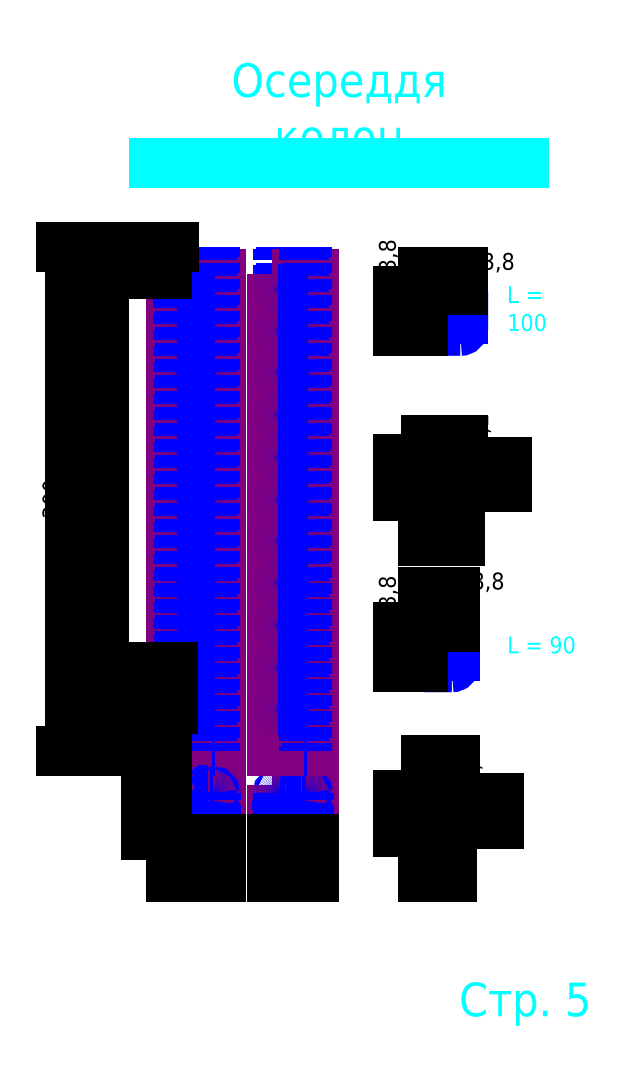
<metadata>
{"format":"dxf","ext":"dxf","renderer":"ezdxf+matplotlib","layout":"modelspace","background":"white","min_lineweight":24,"dpi":150}
</metadata>
<code>
0
SECTION
2
ENTITIES
0
HATCH
8
metal
10
0
20
0
30
0
210
0
220
0
230
1
2
SOLID
70
    1
71
    0
91
    1
92
    0
93
    1
72
    2
10
25.2
20
25.2
40
0.8
50
0
51
360
73
    1
97
    0
75
    0
76
    1
98
    0
0
HATCH
8
metal
10
0
20
0
30
0
210
0
220
0
230
1
2
SOLID
70
    1
71
    0
91
    1
92
    0
93
    1
72
    2
10
4.8
20
25.2
40
0.8
50
0
51
360
73
    1
97
    0
75
    0
76
    1
98
    0
0
HATCH
8
metal
10
0
20
0
30
0
210
0
220
0
230
1
2
SOLID
70
    1
71
    0
91
    1
92
    0
93
    1
72
    2
10
4.8
20
4.8
40
0.8
50
0
51
360
73
    1
97
    0
75
    0
76
    1
98
    0
0
HATCH
8
metal
10
0
20
0
30
0
210
0
220
0
230
1
2
SOLID
70
    1
71
    0
91
    1
92
    0
93
    1
72
    2
10
25.2
20
4.8
40
0.8
50
0
51
360
73
    1
97
    0
75
    0
76
    1
98
    0
0
HATCH
8
metal
10
0
20
0
30
0
210
0
220
0
230
1
2
SOLID
70
    1
71
    0
91
    1
92
    0
93
    1
72
    2
10
64.8
20
4.8
40
0.8
50
0
51
360
73
    1
97
    0
75
    0
76
    1
98
    0
0
HATCH
8
metal
10
0
20
0
30
0
210
0
220
0
230
1
2
SOLID
70
    1
71
    0
91
    1
92
    0
93
    1
72
    2
10
64.8
20
25.2
40
0.8
50
0
51
360
73
    1
97
    0
75
    0
76
    1
98
    0
0
HATCH
8
metal
10
0
20
0
30
0
210
0
220
0
230
1
2
SOLID
70
    1
71
    0
91
    1
92
    0
93
    1
72
    2
10
80.2
20
25.2
40
0.8
50
0
51
360
73
    1
97
    0
75
    0
76
    1
98
    0
0
HATCH
8
metal
10
0
20
0
30
0
210
0
220
0
230
1
2
SOLID
70
    1
71
    0
91
    1
92
    0
93
    1
72
    2
10
80.2
20
4.8
40
0.8
50
0
51
360
73
    1
97
    0
75
    0
76
    1
98
    0
0
LWPOLYLINE
8
concrete
90
    4
70
    1
43
0
10
0
20
334
10
30
20
334
10
30
20
50
10
0
20
50
0
LWPOLYLINE
8
concrete
90
    4
70
    1
43
0
10
0
20
30
10
30
20
30
10
30
20
0
10
0
20
0
0
LWPOLYLINE
8
metal
90
    4
70
    1
43
0
10
4
20
50
10
5.6
20
50
10
5.6
20
350
10
4
20
350
0
LWPOLYLINE
8
metal
90
    4
70
    1
43
0
10
24.4
20
50
10
26
20
50
10
26
20
350
10
24.4
20
350
0
CIRCLE
8
metal
10
25.2
20
25.2
40
0.8
0
CIRCLE
8
metal
10
4.8
20
25.2
40
0.8
0
CIRCLE
8
metal
10
4.8
20
4.8
40
0.8
0
CIRCLE
8
metal
10
25.2
20
4.8
40
0.8
0
CIRCLE
8
metal
10
64.8
20
25.2
40
0.8
0
CIRCLE
8
metal
10
64.8
20
4.8
40
0.8
0
LWPOLYLINE
8
concrete
90
    4
70
    1
43
0
10
60
20
30
10
85
20
30
10
85
20
0
10
60
20
0
0
CIRCLE
8
metal
10
80.2
20
25.2
40
0.8
0
CIRCLE
8
metal
10
80.2
20
4.8
40
0.8
0
LWPOLYLINE
8
metal
90
    8
70
    1
43
0
10
25.1
20
3.1
42
0.4142
10
26.9
20
4.9
10
26.9
20
25.1
42
0.4142
10
25.1
20
26.9
10
4.9
20
26.9
42
0.4142
10
3.1
20
25.1
10
3.1
20
4.9
42
0.4142
10
4.9
20
3.1
0
LWPOLYLINE
8
metal
90
    8
70
    1
43
0
10
25.1
20
3.9
42
0.4142
10
26.1
20
4.9
10
26.1
20
25.1
42
0.4142
10
25.1
20
26.1
10
4.9
20
26.1
42
0.4142
10
3.9
20
25.1
10
3.9
20
4.9
42
0.4142
10
4.9
20
3.9
0
LWPOLYLINE
8
metal
90
    8
70
    1
43
0
10
80.1
20
3.1
42
0.4142
10
81.9
20
4.9
10
81.9
20
25.1
42
0.4142
10
80.1
20
26.9
10
64.9
20
26.9
42
0.4142
10
63.1
20
25.1
10
63.1
20
4.9
42
0.4142
10
64.9
20
3.1
0
LWPOLYLINE
8
metal
90
    8
70
    1
43
0
10
80.1
20
3.9
42
0.4142
10
81.1
20
4.9
10
81.1
20
25.1
42
0.4142
10
80.1
20
26.1
10
64.9
20
26.1
42
0.4142
10
63.9
20
25.1
10
63.9
20
4.9
42
0.4142
10
64.9
20
3.9
0
LWPOLYLINE
8
metal
90
    4
70
    1
43
0
10
26.5
20
74.6
42
1
10
26.5
20
75.4
10
3.5
20
75.4
42
1
10
3.5
20
74.6
0
LWPOLYLINE
8
metal
90
    4
70
    1
43
0
10
26.5
20
99.6
42
1
10
26.5
20
100.4
10
3.5
20
100.4
42
1
10
3.5
20
99.6
0
LWPOLYLINE
8
metal
90
    4
70
    1
43
0
10
26.5
20
124.6
42
1
10
26.5
20
125.4
10
3.5
20
125.4
42
1
10
3.5
20
124.6
0
LWPOLYLINE
8
metal
90
    4
70
    1
43
0
10
26.5
20
149.6
42
1
10
26.5
20
150.4
10
3.5
20
150.4
42
1
10
3.5
20
149.6
0
LWPOLYLINE
8
metal
90
    4
70
    1
43
0
10
26.5
20
174.6
42
1
10
26.5
20
175.4
10
3.5
20
175.4
42
1
10
3.5
20
174.6
0
LWPOLYLINE
8
metal
90
    4
70
    1
43
0
10
26.5
20
199.6
42
1
10
26.5
20
200.4
10
3.5
20
200.4
42
1
10
3.5
20
199.6
0
LWPOLYLINE
8
metal
90
    4
70
    1
43
0
10
26.5
20
224.6
42
1
10
26.5
20
225.4
10
3.5
20
225.4
42
1
10
3.5
20
224.6
0
LWPOLYLINE
8
metal
90
    4
70
    1
43
0
10
26.5
20
249.6
42
1
10
26.5
20
250.4
10
3.5
20
250.4
42
1
10
3.5
20
249.6
0
LWPOLYLINE
8
metal
90
    4
70
    1
43
0
10
26.5
20
274.6
42
1
10
26.5
20
275.4
10
3.5
20
275.4
42
1
10
3.5
20
274.6
0
LWPOLYLINE
8
metal
90
    4
70
    1
43
0
10
26.5
20
299.6
42
1
10
26.5
20
300.4
10
3.5
20
300.4
42
1
10
3.5
20
299.6
0
LWPOLYLINE
8
metal
90
    4
70
    1
43
0
10
26.5
20
324.6
42
1
10
26.5
20
325.4
10
3.5
20
325.4
42
1
10
3.5
20
324.6
0
LWPOLYLINE
8
metal
90
    4
70
    1
43
0
10
64
20
50
10
65.6
20
50
10
65.6
20
350
10
64
20
350
0
LWPOLYLINE
8
concrete
90
    4
70
    1
43
0
10
60
20
334
10
85
20
334
10
85
20
50
10
60
20
50
0
LWPOLYLINE
8
metal
90
    4
70
    1
43
0
10
79.4
20
50
10
81
20
50
10
81
20
350
10
79.4
20
350
0
LWPOLYLINE
8
metal
90
    4
70
    1
43
0
10
81.5
20
74.6
42
1
10
81.5
20
75.4
10
63.5
20
75.4
42
1
10
63.5
20
74.6
0
LWPOLYLINE
8
metal
90
    4
70
    1
43
0
10
81.5
20
99.6
42
1
10
81.5
20
100.4
10
63.5
20
100.4
42
1
10
63.5
20
99.6
0
LWPOLYLINE
8
metal
90
    4
70
    1
43
0
10
81.5
20
124.6
42
1
10
81.5
20
125.4
10
63.5
20
125.4
42
1
10
63.5
20
124.6
0
LWPOLYLINE
8
metal
90
    4
70
    1
43
0
10
81.5
20
149.6
42
1
10
81.5
20
150.4
10
63.5
20
150.4
42
1
10
63.5
20
149.6
0
LWPOLYLINE
8
metal
90
    4
70
    1
43
0
10
81.5
20
174.6
42
1
10
81.5
20
175.4
10
63.5
20
175.4
42
1
10
63.5
20
174.6
0
LWPOLYLINE
8
metal
90
    4
70
    1
43
0
10
81.5
20
199.6
42
1
10
81.5
20
200.4
10
63.5
20
200.4
42
1
10
63.5
20
199.6
0
LWPOLYLINE
8
metal
90
    4
70
    1
43
0
10
81.5
20
224.6
42
1
10
81.5
20
225.4
10
63.5
20
225.4
42
1
10
63.5
20
224.6
0
LWPOLYLINE
8
metal
90
    4
70
    1
43
0
10
81.5
20
249.6
42
1
10
81.5
20
250.4
10
63.5
20
250.4
42
1
10
63.5
20
249.6
0
LWPOLYLINE
8
metal
90
    4
70
    1
43
0
10
81.5
20
274.6
42
1
10
81.5
20
275.4
10
63.5
20
275.4
42
1
10
63.5
20
274.6
0
LWPOLYLINE
8
metal
90
    4
70
    1
43
0
10
81.5
20
299.6
42
1
10
81.5
20
300.4
10
63.5
20
300.4
42
1
10
63.5
20
299.6
0
LWPOLYLINE
8
metal
90
    4
70
    1
43
0
10
81.5
20
324.6
42
1
10
81.5
20
325.4
10
63.5
20
325.4
42
1
10
63.5
20
324.6
0
DIMENSION
8
dimensions
2
*D1
10
-10
20
30
30
0
11
-20
21
15
31
0
70
   32
71
    5
72
    0
3
Standard
53
0
210
0
220
0
230
1
13
0
23
0
33
0
14
0
24
30
34
0
50
90
0
DIMENSION
8
dimensions
2
*D2
10
30
20
-20
30
0
11
15
21
-10
31
0
70
   32
71
    5
72
    0
3
Standard
53
0
210
0
220
0
230
1
13
0
23
0
33
0
14
30
24
0
34
0
0
DIMENSION
8
dimensions
2
*D3
10
85
20
-20
30
0
11
72.5
21
-10
31
0
70
   32
71
    5
72
    0
3
Standard
53
0
210
0
220
0
230
1
13
60
23
0
33
0
14
85
24
0
34
0
0
DIMENSION
8
dimensions
2
*D4
10
-40
20
334
30
0
11
-50
21
192
31
0
70
   32
71
    5
72
    0
3
Standard
53
0
210
0
220
0
230
1
13
0
23
50
33
0
14
0
24
334
34
0
50
90
0
DIMENSION
8
dimensions
2
*D5
10
-60
20
350
30
0
11
-70
21
200
31
0
70
   32
71
    5
72
    0
3
Standard
53
0
210
0
220
0
230
1
13
0
23
50
33
0
14
4
24
350
34
0
50
90
0
DIMENSION
8
dimensions
2
*D6
10
-20
20
75
30
0
11
-30
21
62.5
31
0
70
   32
71
    5
72
    0
3
Standard
53
0
210
0
220
0
230
1
13
0
23
50
33
0
14
3.1
24
75
34
0
50
90
0
DIMENSION
8
dimensions
2
*D7
10
-20
20
100
30
0
11
-30
21
87.5
31
0
70
   32
71
    5
72
    0
3
Standard
53
0
210
0
220
0
230
1
13
3.1
23
75
33
0
14
3.1
24
100
34
0
50
90
0
LWPOLYLINE
8
metal
90
    8
70
    1
43
0
10
172
20
200
42
0.4142
10
173.8
20
201.8
10
173.8
20
222
42
0.4142
10
172
20
223.8
10
151.8
20
223.8
42
0.4142
10
150
20
222
10
150
20
201.8
42
0.4142
10
151.8
20
200
0
LWPOLYLINE
8
metal
90
    8
70
    1
43
0
10
172
20
200.8
42
0.4142
10
173
20
201.8
10
173
20
222
42
0.4142
10
172
20
223
10
151.8
20
223
42
0.4142
10
150.8
20
222
10
150.8
20
201.8
42
0.4142
10
151.8
20
200.8
0
LINE
8
metal
10
173
20
216.9
11
173.8
21
216.9
0
LINE
8
metal
10
173
20
206.9
11
173.8
21
206.9
0
DIMENSION
8
dimensions
2
*D8
10
140
20
201.8
30
0
11
130
21
212.8
31
0
70
   32
71
    5
72
    0
3
Standard
53
0
210
0
220
0
230
1
13
151.8
23
223.8
33
0
14
150
24
201.8
34
0
50
90
0
DIMENSION
8
dimensions
2
*D9
10
151.8
20
230
30
0
11
162.8
21
240
31
0
70
   32
71
    5
72
    0
3
Standard
53
0
210
0
220
0
230
1
13
173.8
23
222
33
0
14
151.8
24
223.8
34
0
0
DIMENSION
8
dimensions
2
*D10
10
172
20
180
30
0
11
161
21
190
31
0
70
   32
71
    5
72
    0
3
Standard
53
0
210
0
220
0
230
1
13
150
23
201.8
33
0
14
172
24
200
34
0
0
DIMENSION
8
dimensions
2
*D11
10
195
20
222
30
0
11
185
21
214.5
31
0
70
   32
71
    5
72
    0
3
Standard
53
0
210
0
220
0
230
1
13
173.8
23
206.9
33
0
14
173.8
24
222
34
0
50
90
0
LWPOLYLINE
8
metal
90
    8
70
    1
43
0
10
172
20
300
42
0.4142
10
173.8
20
301.8
10
173.8
20
322
42
0.4142
10
172
20
323.8
10
151.8
20
323.8
42
0.4142
10
150
20
322
10
150
20
301.8
42
0.4142
10
151.8
20
300
0
LWPOLYLINE
8
metal
90
    8
70
    1
43
0
10
172
20
300.8
42
0.4142
10
173
20
301.8
10
173
20
322
42
0.4142
10
172
20
323
10
151.8
20
323
42
0.4142
10
150.8
20
322
10
150.8
20
301.8
42
0.4142
10
151.8
20
300.8
0
LINE
8
metal
10
173
20
316.9
11
173.8
21
316.9
0
LINE
8
metal
10
173
20
306.9
11
173.8
21
306.9
0
DIMENSION
8
dimensions
2
*D12
10
151.8
20
330
30
0
11
161.9
21
340
31
0
70
   32
71
    5
72
    0
3
Standard
53
0
210
0
220
0
230
1
13
173.8
23
322
33
0
14
150
24
322
34
0
0
DIMENSION
8
dimensions
2
*D13
10
140
20
301.8
30
0
11
130
21
311.9
31
0
70
   32
71
    5
72
    0
3
Standard
53
0
210
0
220
0
230
1
13
151.8
23
323.8
33
0
14
151.9
24
300
34
0
50
90
0
MTEXT
8
dimensions
10
200
20
312
30
0
40
10
41
48.33
71
    4
72
    1
1
L = 100
7
cyrillic_ii
210
0
220
0
230
1
50
0
73
    2
44
1
0
LWPOLYLINE
8
metal
90
    8
70
    1
43
0
10
167
20
-5.329e-15
42
0.4142
10
168.8
20
1.8
10
168.8
20
22
42
0.4142
10
167
20
23.8
10
151.8
20
23.8
42
0.4142
10
150
20
22
10
150
20
1.8
42
0.4142
10
151.8
20
4.441e-16
0
LWPOLYLINE
8
metal
90
    8
70
    1
43
0
10
167
20
0.8
42
0.4142
10
168
20
1.8
10
168
20
22
42
0.4142
10
167
20
23
10
151.8
20
23
42
0.4142
10
150.8
20
22
10
150.8
20
1.8
42
0.4142
10
151.8
20
0.8
0
LINE
8
metal
10
168
20
16.9
11
168.8
21
16.9
0
LINE
8
metal
10
168
20
6.9
11
168.8
21
6.9
0
DIMENSION
8
dimensions
2
*D14
10
190
20
6.9
30
0
11
180
21
14.45
31
0
70
   32
71
    5
72
    0
3
Standard
53
0
210
0
220
0
230
1
13
168.8
23
22
33
0
14
168.8
24
6.9
34
0
50
90
0
DIMENSION
8
dimensions
2
*D15
10
151.8
20
40
30
0
11
160.3
21
50
31
0
70
   32
71
    5
72
    0
3
Standard
53
0
210
0
220
0
230
1
13
168.8
23
22
33
0
14
151.8
24
23.8
34
0
0
DIMENSION
8
dimensions
2
*D16
10
140
20
1.8
30
0
11
130
21
12.8
31
0
70
   32
71
    5
72
    0
3
Standard
53
0
210
0
220
0
230
1
13
151.8
23
23.8
33
0
14
150
24
1.8
34
0
50
90
0
DIMENSION
8
dimensions
2
*D17
10
167
20
-20
30
0
11
158.5
21
-10
31
0
70
   32
71
    5
72
    0
3
Standard
53
0
210
0
220
0
230
1
13
150
23
1.8
33
0
14
167
24
0
34
0
0
LWPOLYLINE
8
metal
90
    8
70
    1
43
0
10
167
20
100
42
0.4142
10
168.8
20
101.8
10
168.8
20
122
42
0.4142
10
167
20
123.8
10
151.8
20
123.8
42
0.4142
10
150
20
122
10
150
20
101.8
42
0.4142
10
151.8
20
100
0
LWPOLYLINE
8
metal
90
    8
70
    1
43
0
10
167
20
100.8
42
0.4142
10
168
20
101.8
10
168
20
122
42
0.4142
10
167
20
123
10
151.8
20
123
42
0.4142
10
150.8
20
122
10
150.8
20
101.8
42
0.4142
10
151.8
20
100.8
0
LINE
8
metal
10
168
20
116.9
11
168.8
21
116.9
0
LINE
8
metal
10
168
20
106.9
11
168.8
21
106.9
0
DIMENSION
8
dimensions
2
*D18
10
151.8
20
140
30
0
11
159.4
21
150
31
0
70
   32
71
    5
72
    0
3
Standard
53
0
210
0
220
0
230
1
13
168.8
23
122
33
0
14
150
24
122
34
0
0
DIMENSION
8
dimensions
2
*D19
10
140
20
101.8
30
0
11
130
21
111.9
31
0
70
   32
71
    5
72
    0
3
Standard
53
0
210
0
220
0
230
1
13
151.8
23
123.8
33
0
14
151.8
24
100
34
0
50
90
0
MTEXT
8
dimensions
10
200
20
112
30
0
40
10
41
42.78
71
    4
72
    1
1
L = 90
7
cyrillic_ii
210
0
220
0
230
1
50
0
73
    2
44
1
0
LINE
8
dimensions
10
-10
20
400
11
210
21
400
0
MTEXT
8
dimensions
10
250
20
-100
30
0
40
20
41
81.67
71
    6
72
    1
1
Стр. 5
7
cyrillic_ii
210
0
220
0
230
1
50
0
73
    2
44
1
0
MTEXT
8
dimensions
10
100
20
400
30
0
40
20
41
210.6
71
    8
72
    1
1
Осереддя колон
7
cyrillic_ii
210
0
220
0
230
1
50
0
73
    2
44
1
0
ENDSEC
0
EOF

</code>
